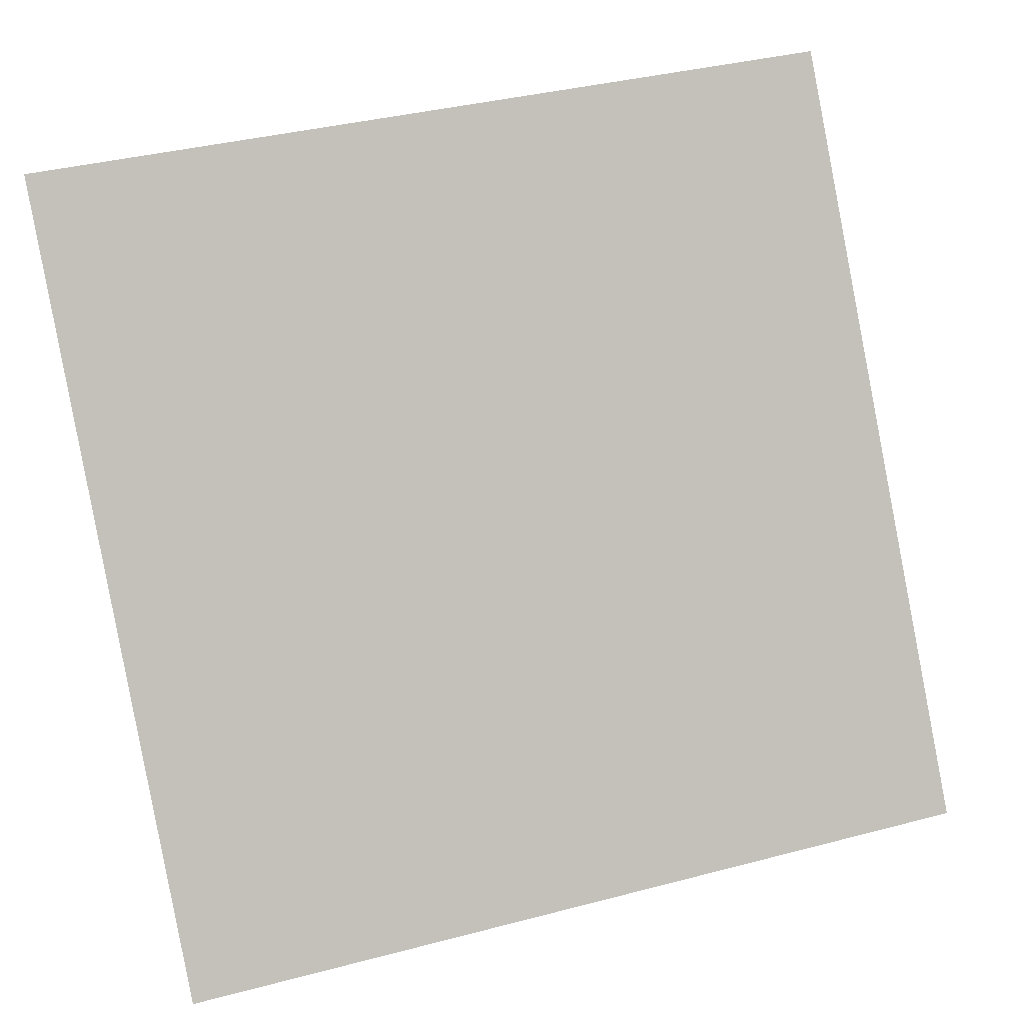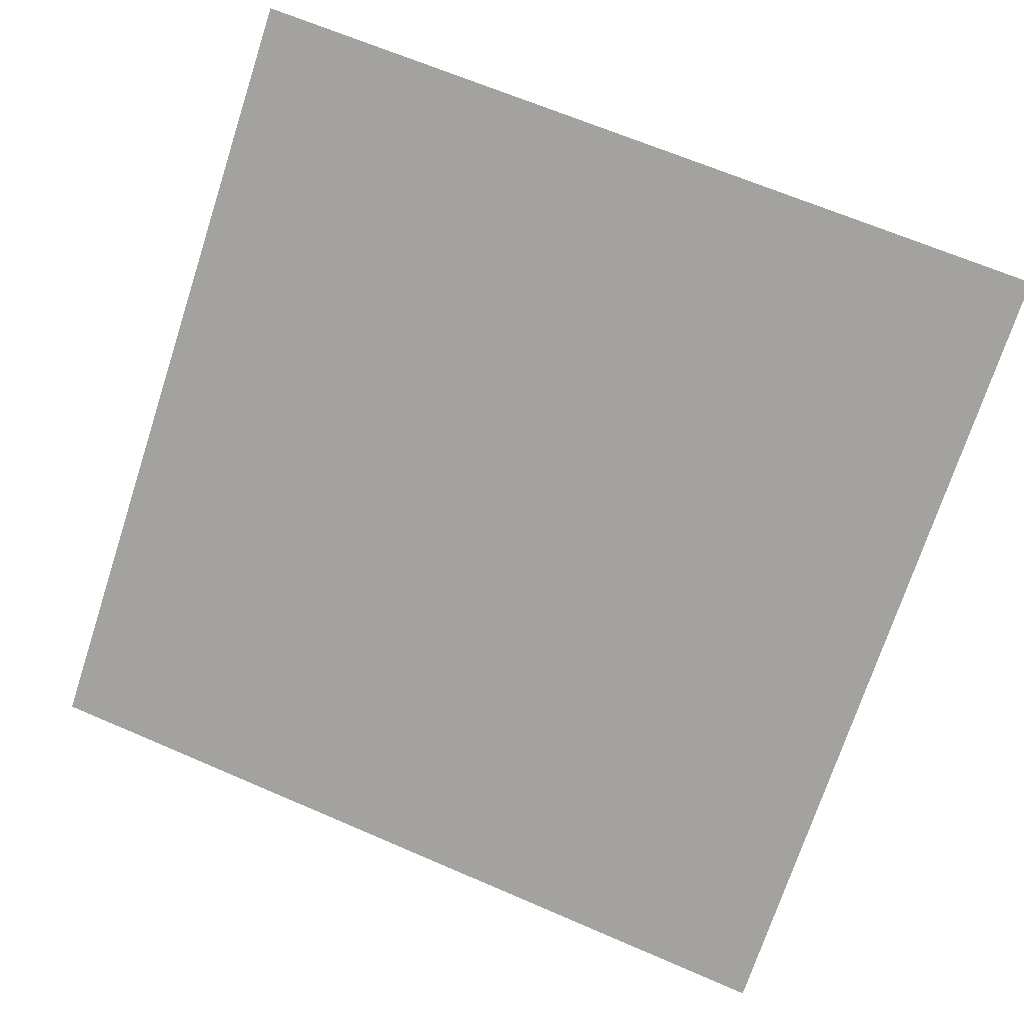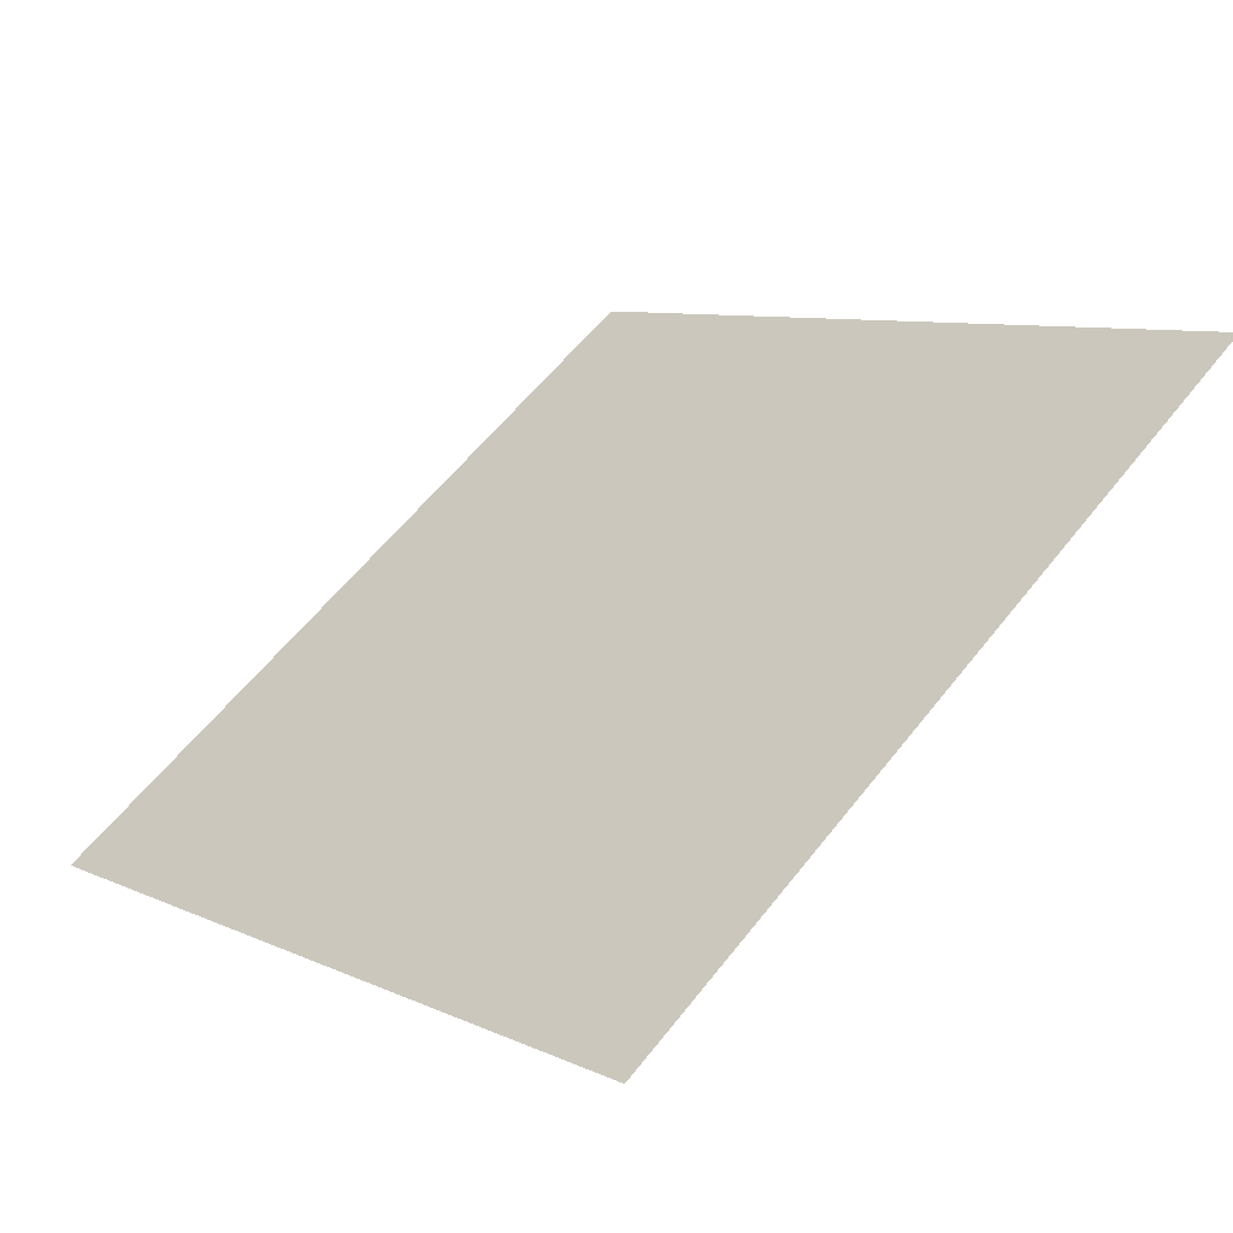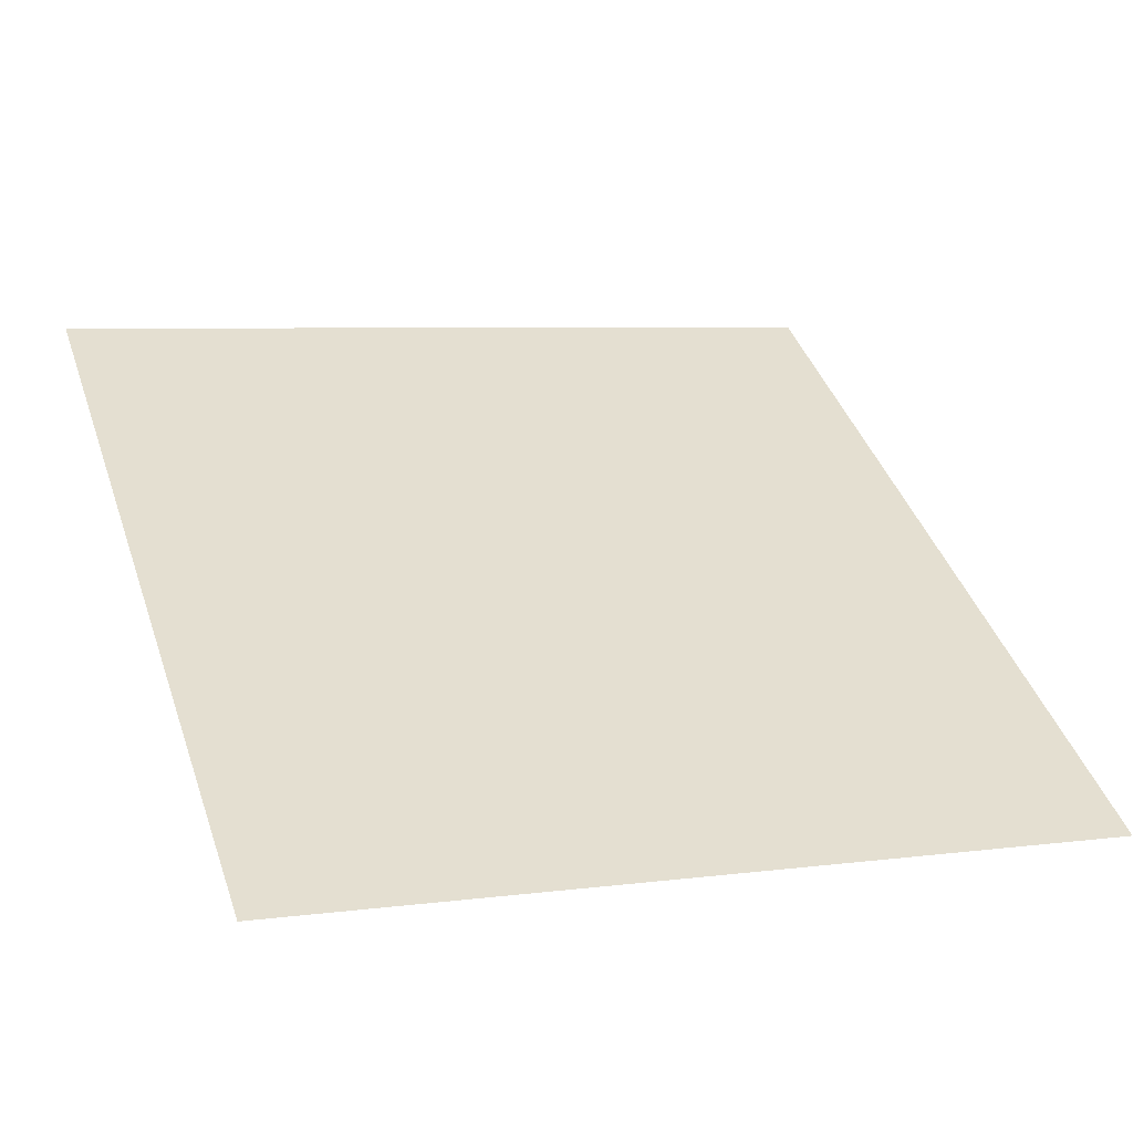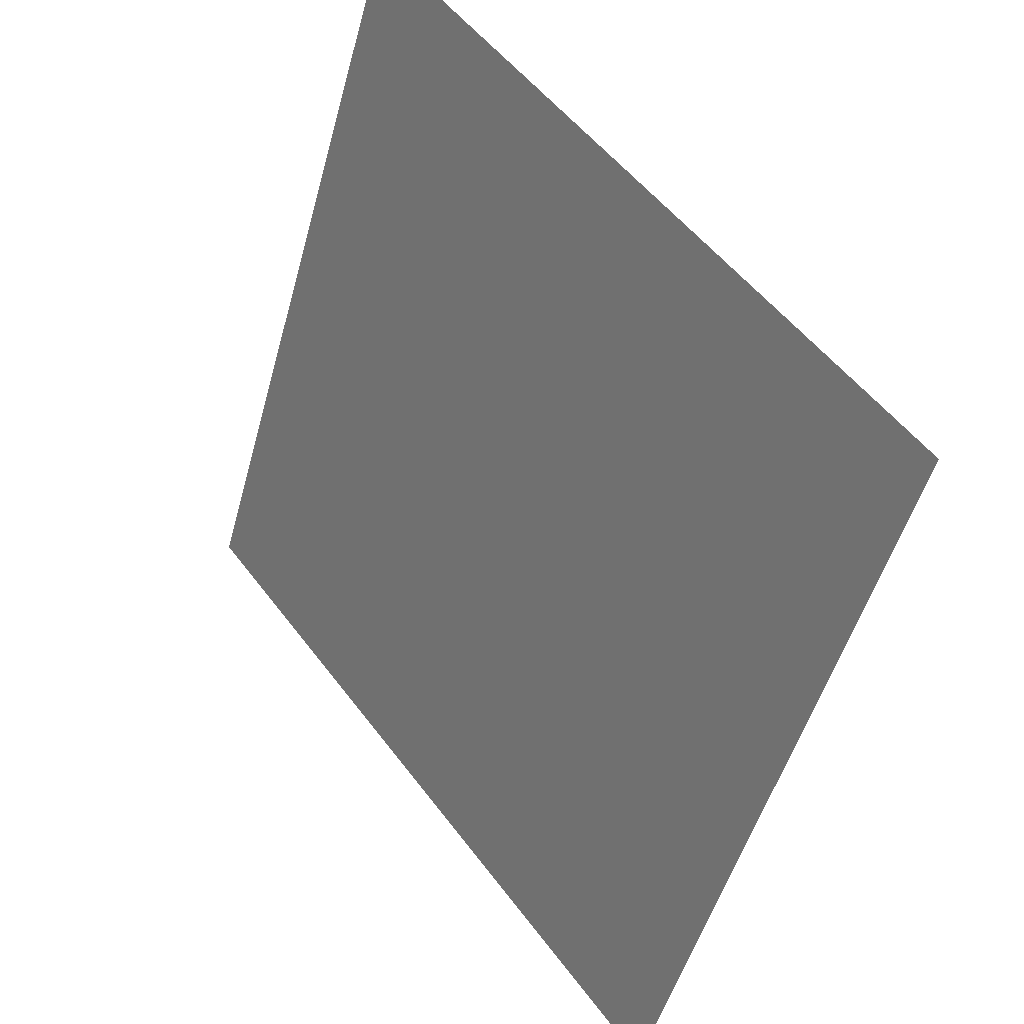
<metadata>
{"format":"obj","ext":"obj","renderer":"f3d","projection":"perspective","resolution":1024,"background":"white","views":[{"elev":39.4,"azim":-19.9,"up":"+Z"},{"elev":68.9,"azim":-156.0,"up":"+Y"},{"elev":10.0,"azim":-128.5,"up":"+Y"},{"elev":2.2,"azim":158.5,"up":"+Y"},{"elev":-49.5,"azim":-106.5,"up":"+Z"}]}
</metadata>
<code>
v -0.1859 0.7118 0.4037
v -0.1925 0.7119 0.4038
v -0.1924 0.7158 0.409
v -0.1858 0.7157 0.409
f 4 3 2 1

</code>
